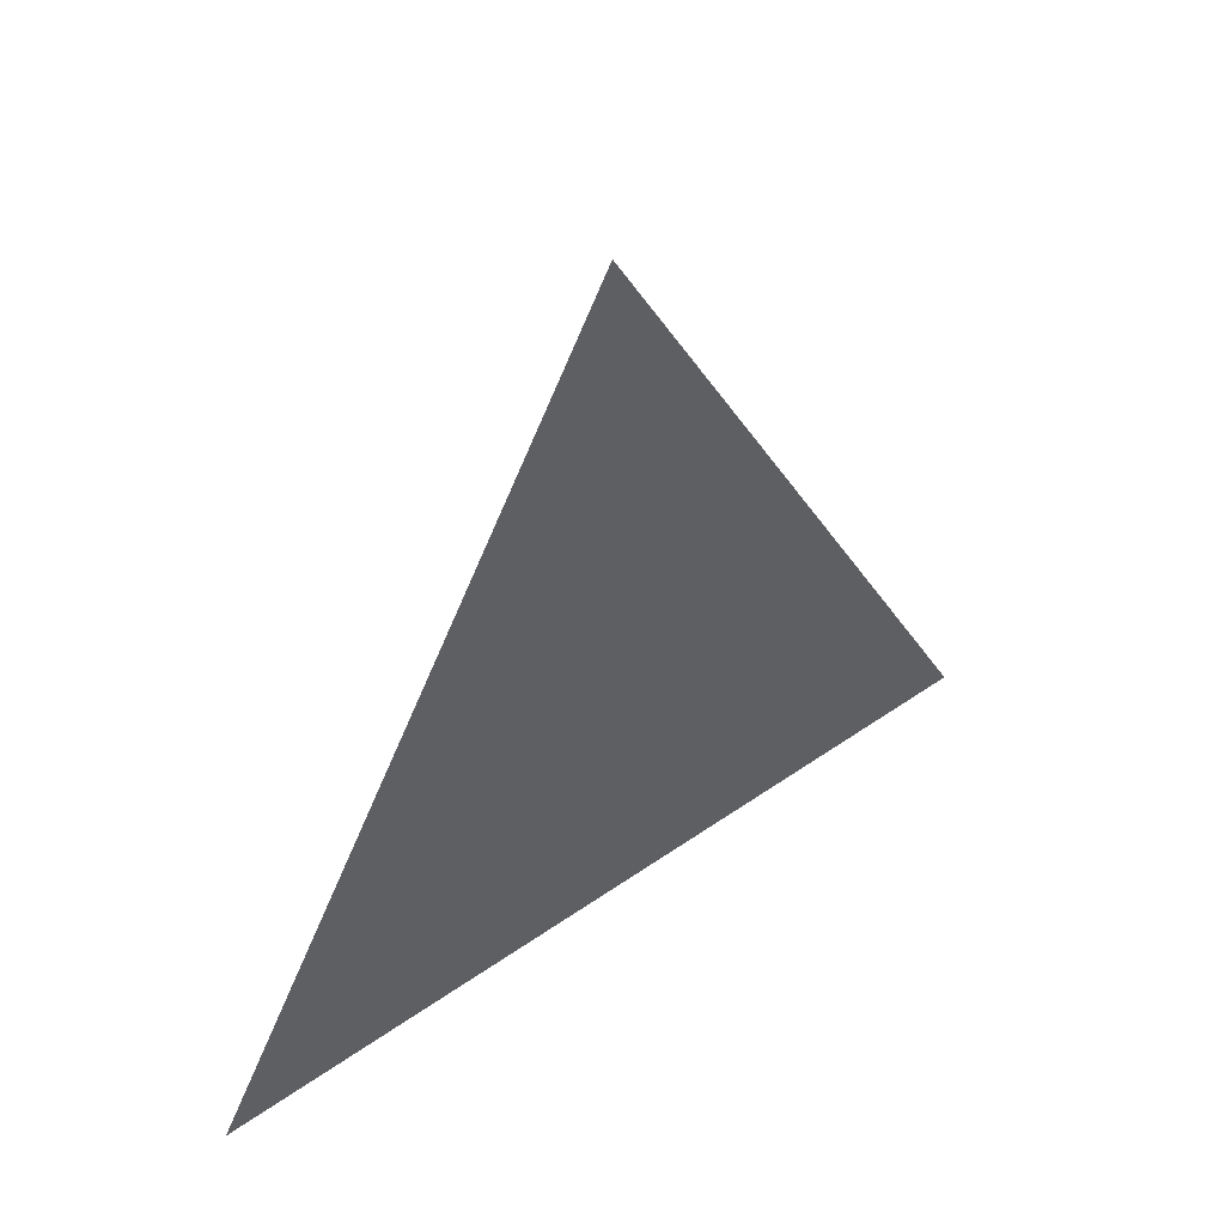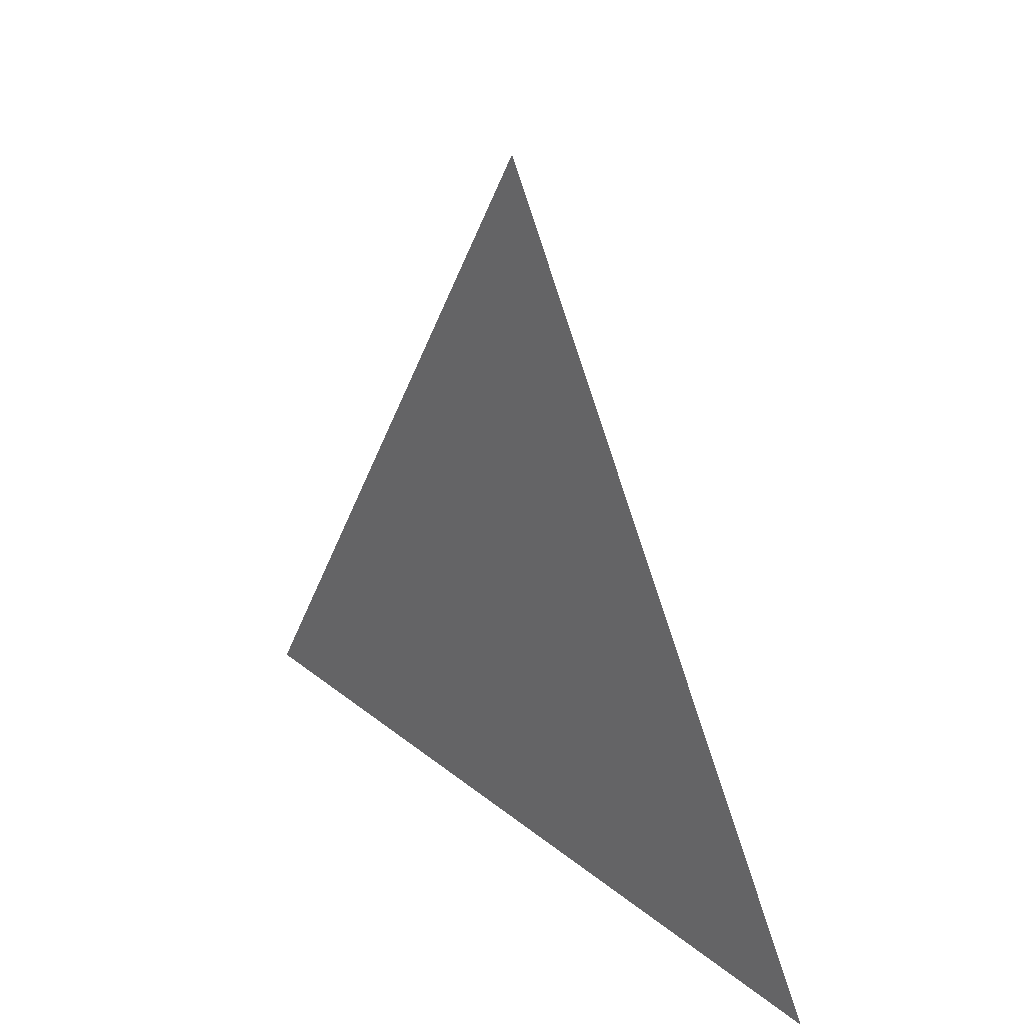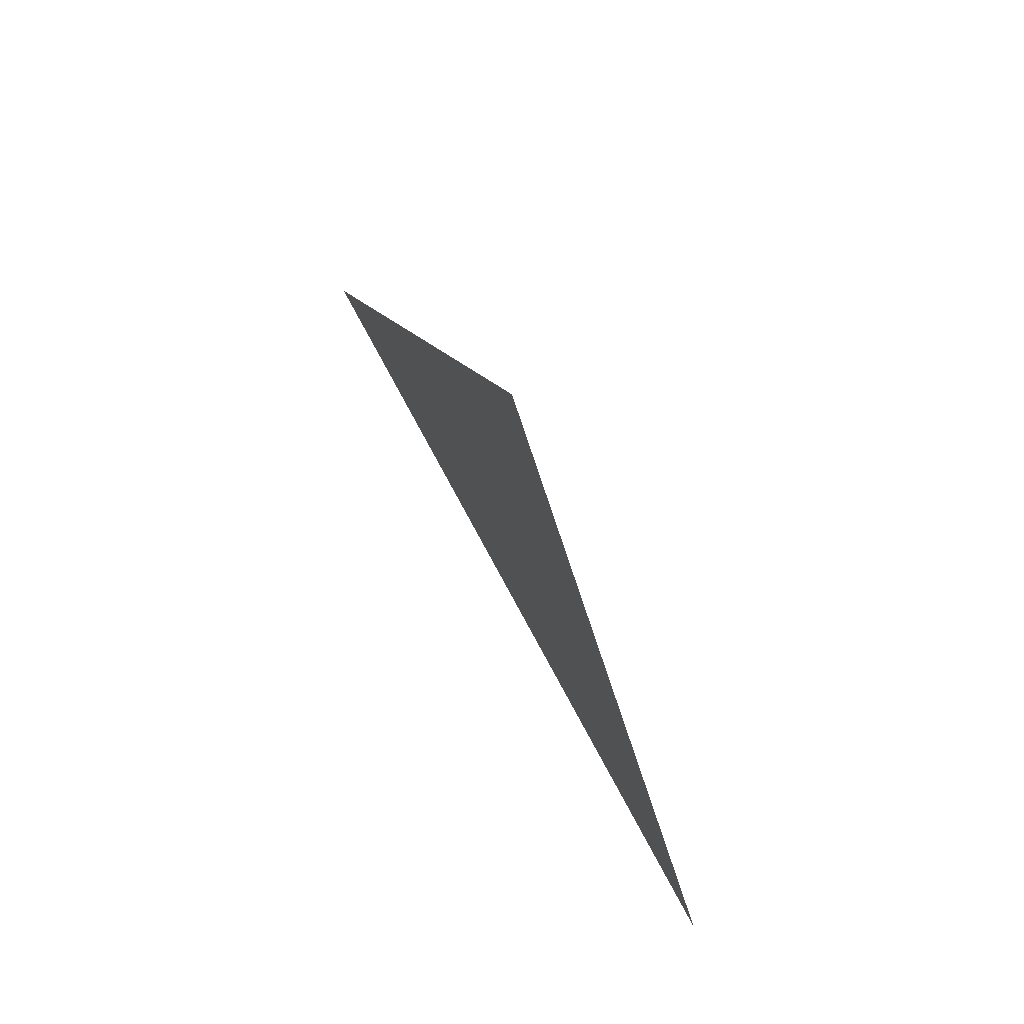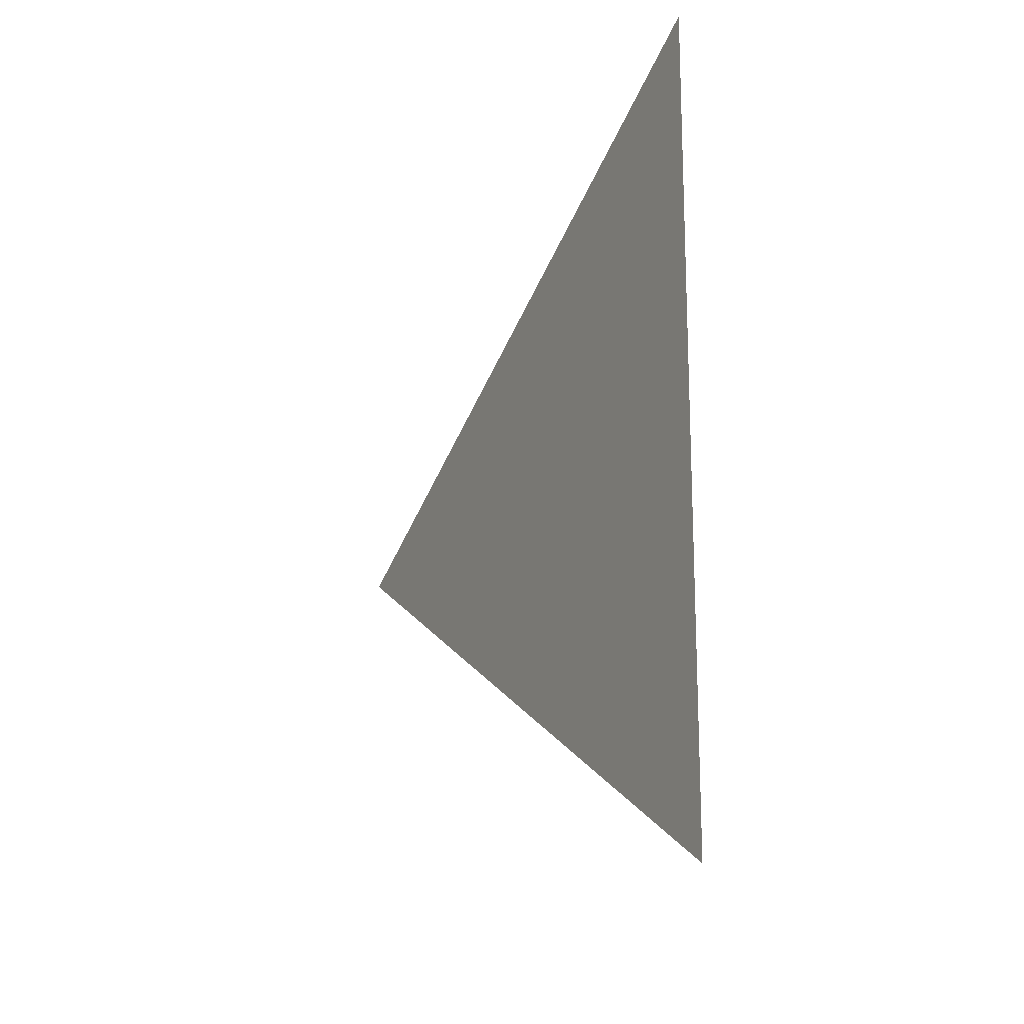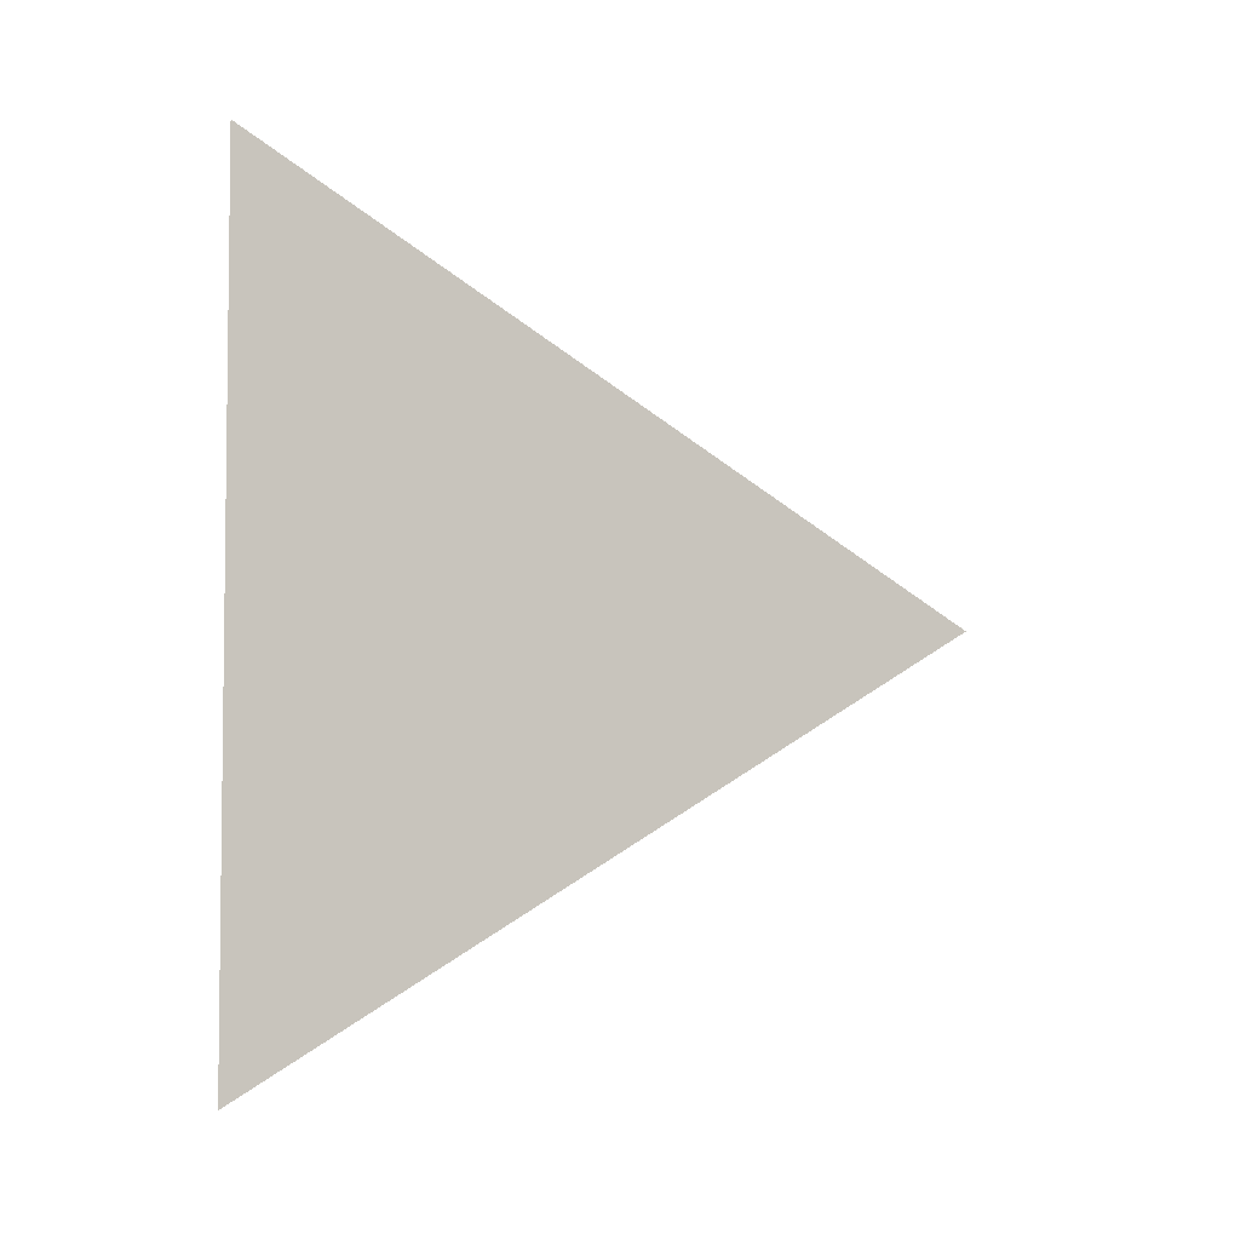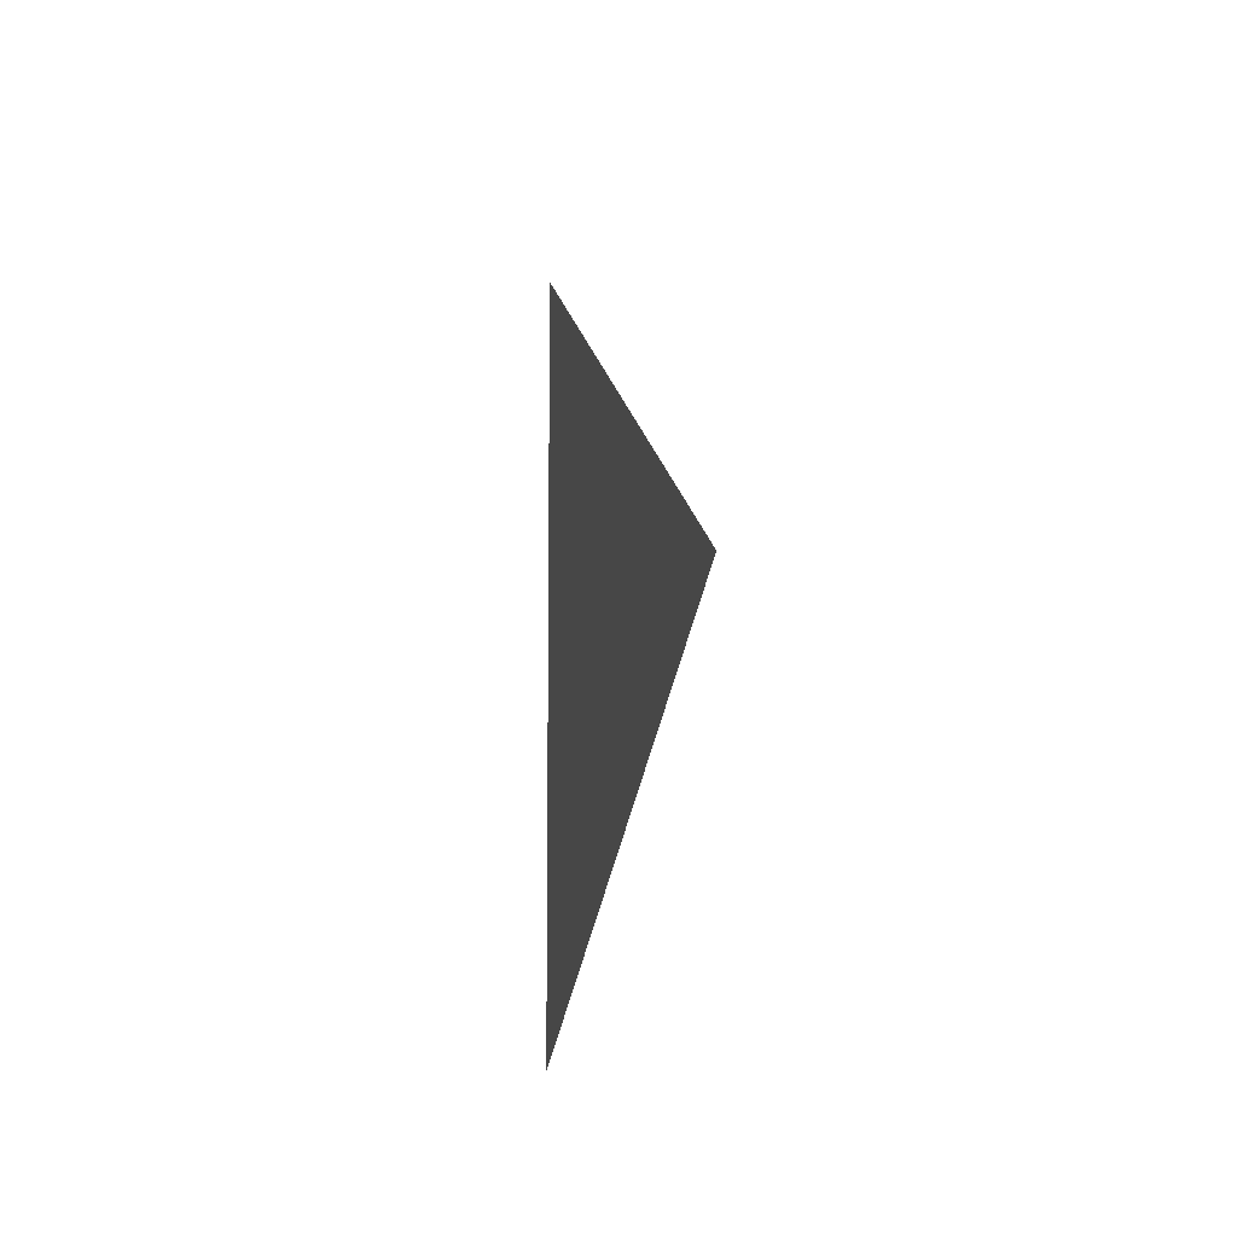
<metadata>
{"format":"obj","ext":"obj","renderer":"f3d","projection":"perspective","resolution":1024,"background":"white","views":[{"elev":45.9,"azim":51.1,"up":"+Y"},{"elev":28.0,"azim":140.6,"up":"+Y"},{"elev":74.7,"azim":151.8,"up":"+Y"},{"elev":-16.9,"azim":-27.3,"up":"+Z"},{"elev":-4.4,"azim":66.7,"up":"+Z"},{"elev":-8.3,"azim":168.2,"up":"+Z"}]}
</metadata>
<code>
v 0 6.864 2.144
v 0 6.789 2.187
v 0 6.789 2.1
g group_82603264_106652632068608
f 1 2 3

</code>
